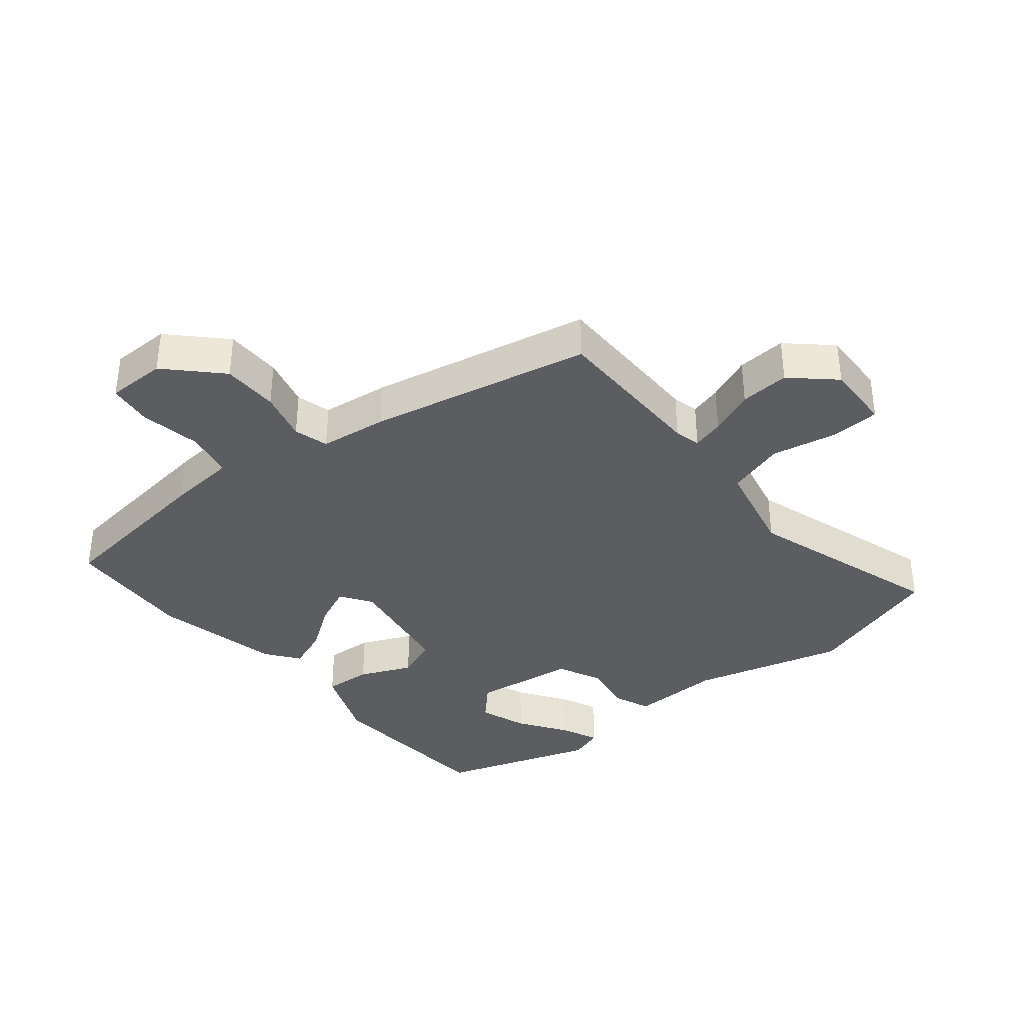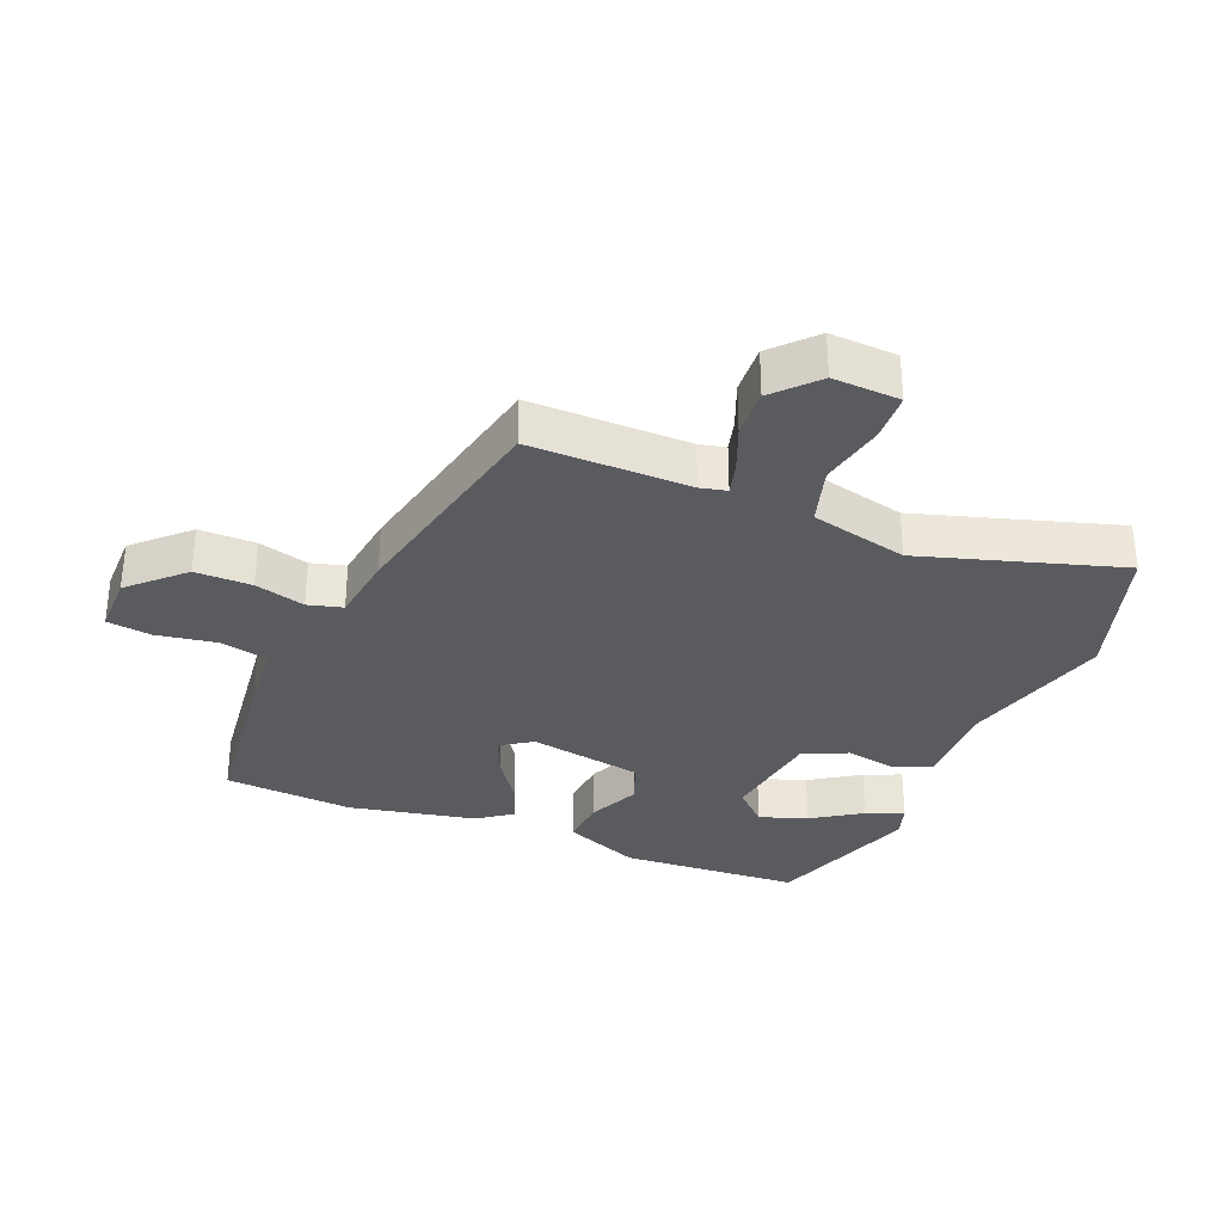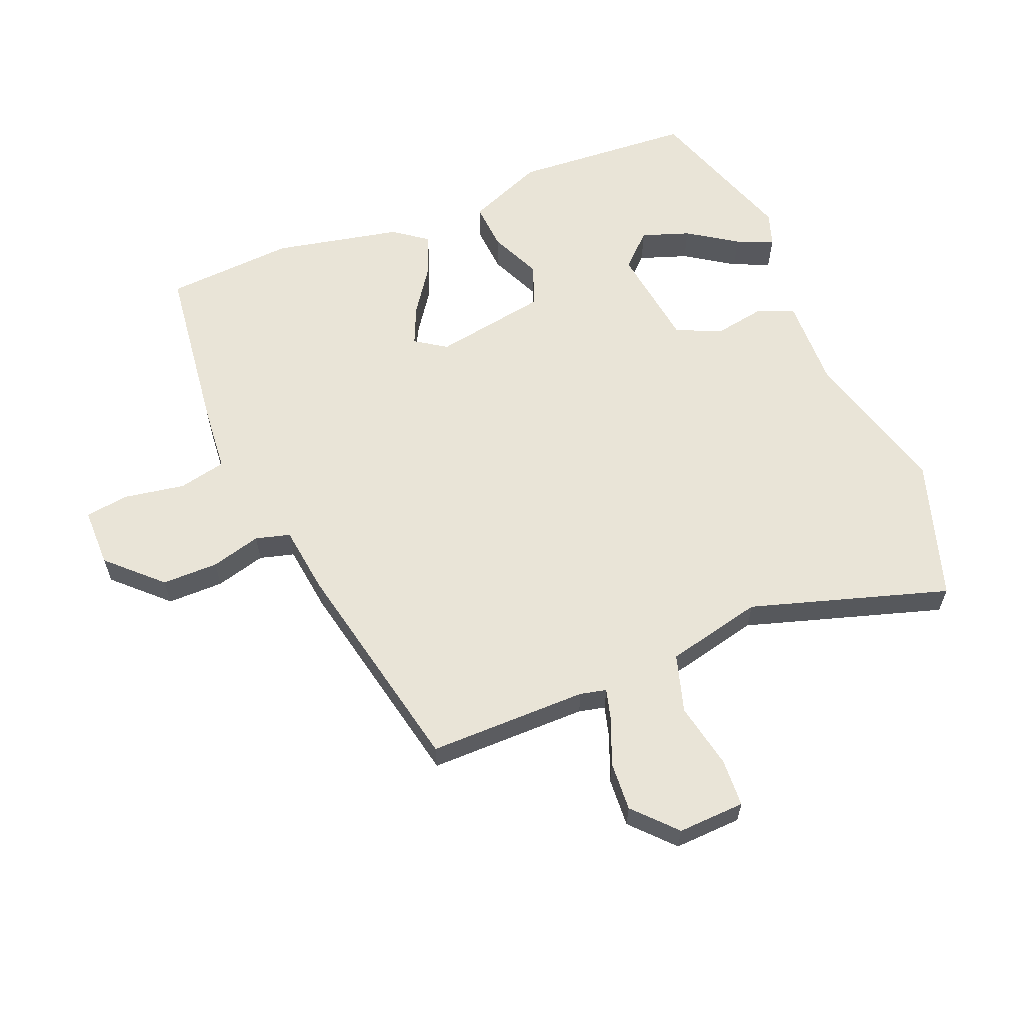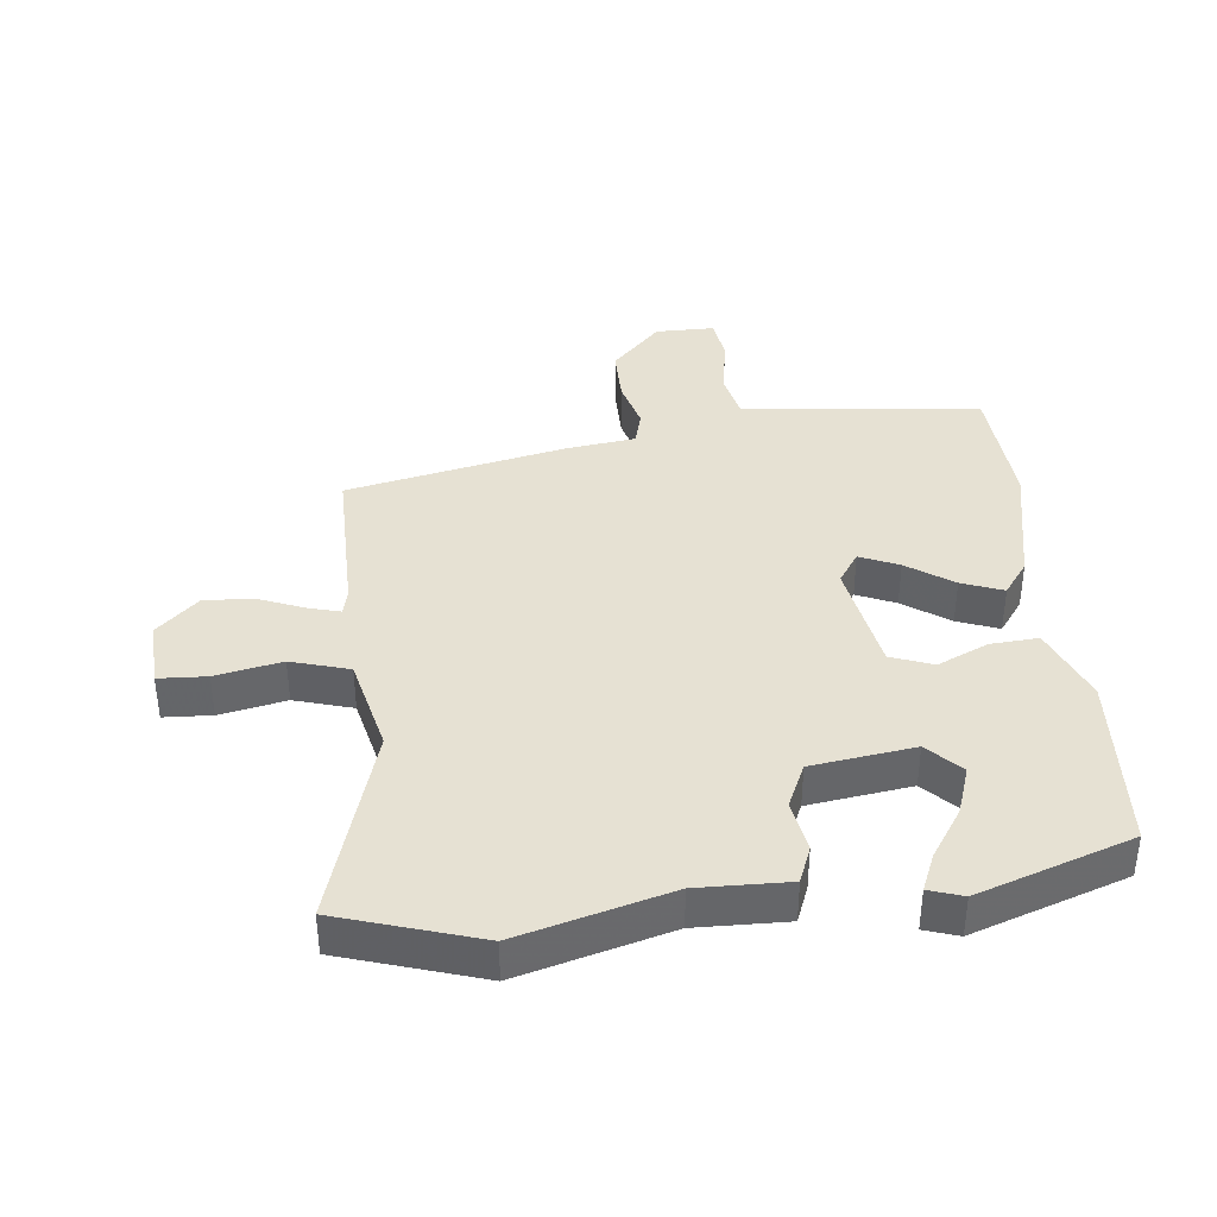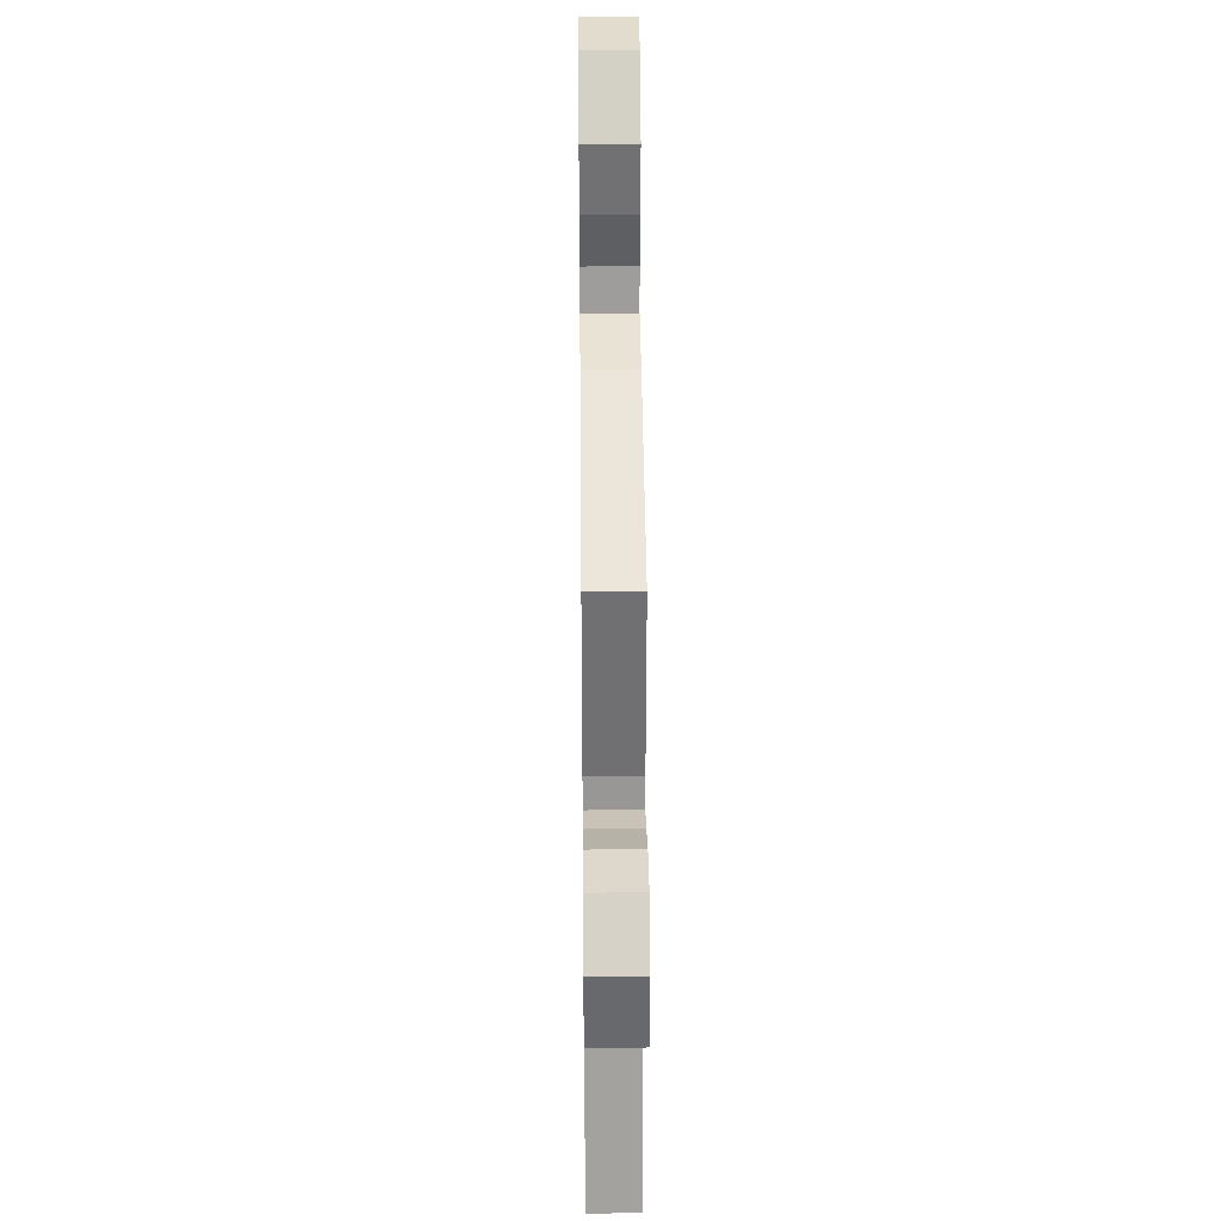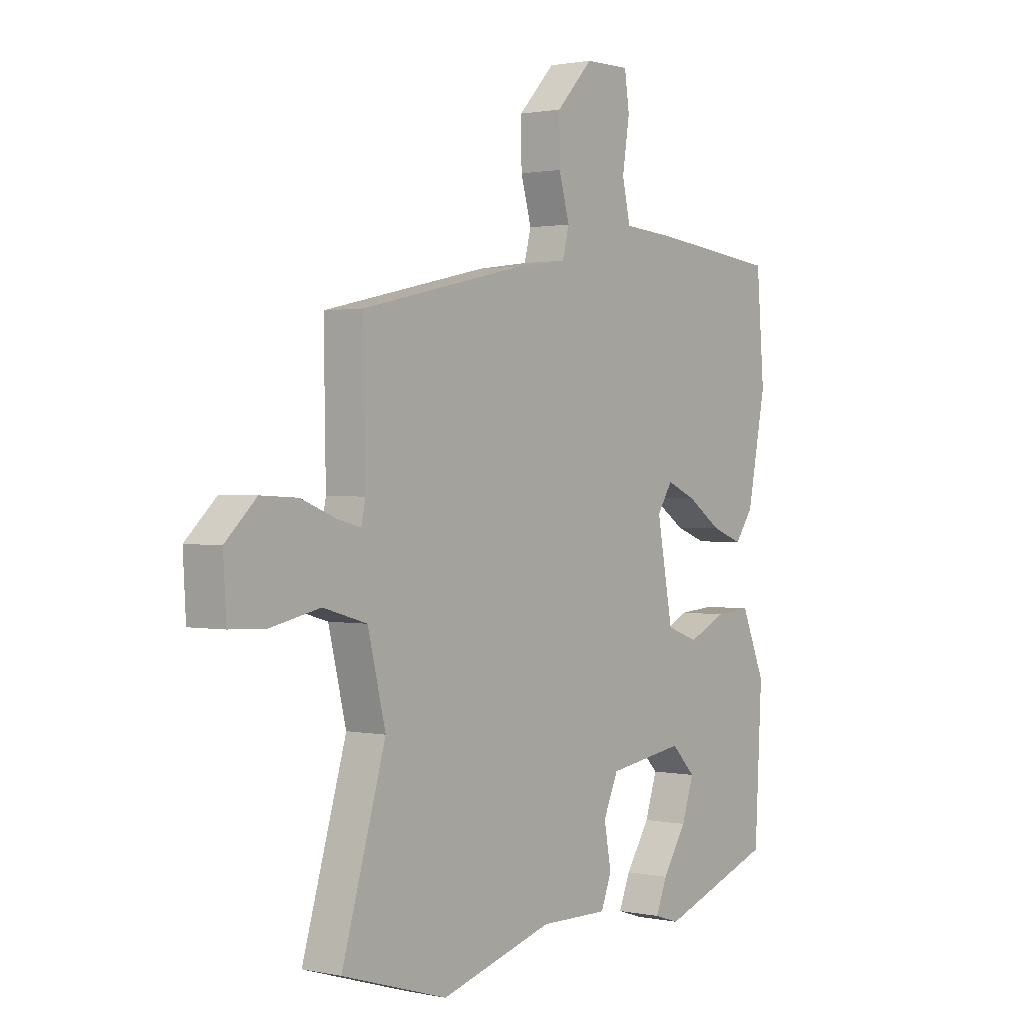
<metadata>
{"format":"obj","ext":"obj","renderer":"f3d","projection":"perspective","resolution":1024,"background":"white","views":[{"elev":-36.4,"azim":40.3,"up":"+Y"},{"elev":-32.7,"azim":68.2,"up":"+Y"},{"elev":61.1,"azim":68.5,"up":"+Y"},{"elev":38.6,"azim":174.4,"up":"+Y"},{"elev":34.1,"azim":89.4,"up":"+Z"},{"elev":1.2,"azim":127.2,"up":"+Z"}]}
</metadata>
<code>
v -0.496 0.07 -0.452
v -0.511 0.07 -0.171
v -0.461 0.07 -0.052
v -0.387 0.07 -0.058
v -0.307 0.07 -0.095
v -0.241 0.07 -0.071
v -0.208 0.07 0.107
v -0.24 0.07 0.156
v -0.301 0.07 0.13
v -0.373 0.07 0.081
v -0.438 0.07 0.057
v -0.476 0.07 0.11
v -0.515 0.07 0.308
v -0.499 0.07 0.51
v -0.233 0.07 0.539
v -0.126 0.07 0.547
v -0.109 0.07 0.621
v -0.124 0.07 0.716
v -0.114 0.07 0.785
v -0.021 0.07 0.784
v 0.055 0.07 0.703
v 0.054 0.07 0.615
v 0.032 0.07 0.537
v 0.046 0.07 0.483
v 0.152 0.07 0.468
v 0.495 0.07 0.391
v 0.491 0.07 0.142
v 0.5 0.07 0.101
v 0.55 0.07 0.114
v 0.621 0.07 0.142
v 0.698 0.07 0.146
v 0.762 0.07 0.085
v 0.756 0.07 -0.02
v 0.681 0.07 -0.023
v 0.578 0.07 -0.001
v 0.487 0.07 -0.027
v 0.45 0.07 -0.178
v 0.541 0.07 -0.488
v 0.322 0.07 -0.555
v 0.087 0.07 -0.488
v -0.055 0.07 -0.49
v -0.077 0.07 -0.433
v -0.062 0.07 -0.352
v -0.093 0.07 -0.282
v -0.253 0.07 -0.258
v -0.303 0.07 -0.309
v -0.278 0.07 -0.384
v -0.228 0.07 -0.461
v -0.204 0.07 -0.519
v -0.257 0.07 -0.536
v -0.496 0 -0.452
v -0.511 0 -0.171
v -0.461 0 -0.052
v -0.387 0 -0.058
v -0.307 0 -0.095
v -0.241 0 -0.071
v -0.208 0 0.107
v -0.24 0 0.156
v -0.301 0 0.13
v -0.373 0 0.081
v -0.438 0 0.057
v -0.476 0 0.11
v -0.515 0 0.308
v -0.499 0 0.51
v -0.233 0 0.539
v -0.126 0 0.547
v -0.109 0 0.621
v -0.124 0 0.716
v -0.114 0 0.785
v -0.021 0 0.784
v 0.055 0 0.703
v 0.054 0 0.615
v 0.032 0 0.537
v 0.046 0 0.483
v 0.152 0 0.468
v 0.495 0 0.391
v 0.491 0 0.142
v 0.5 0 0.101
v 0.55 0 0.114
v 0.621 0 0.142
v 0.698 0 0.146
v 0.762 0 0.085
v 0.756 0 -0.02
v 0.681 0 -0.023
v 0.578 0 -0.001
v 0.487 0 -0.027
v 0.45 0 -0.178
v 0.541 0 -0.488
v 0.322 0 -0.555
v 0.087 0 -0.488
v -0.055 0 -0.49
v -0.077 0 -0.433
v -0.062 0 -0.352
v -0.093 0 -0.282
v -0.253 0 -0.258
v -0.303 0 -0.309
v -0.278 0 -0.384
v -0.228 0 -0.461
v -0.204 0 -0.519
v -0.257 0 -0.536
f 47 48 49 50
f 46 47 50 1
f 45 46 1 2
f 44 45 2 3
f 40 41 42 43
f 40 43 44
f 37 38 39 40
f 36 37 40 44
f 32 33 34 35
f 32 35 36
f 29 30 31 32
f 28 29 32 36
f 27 28 36 44
f 24 25 26 27
f 20 21 22 23
f 18 19 20 23
f 17 18 23 24
f 16 17 24
f 9 10 11 12
f 8 9 12 13
f 44 3 4 5
f 44 5 6
f 27 44 6 7
f 24 27 7 8
f 14 15 16 24
f 8 13 14 24
f 100 99 98 97
f 51 100 97 96
f 52 51 96 95
f 53 52 95 94
f 93 92 91 90
f 94 93 90
f 90 89 88 87
f 94 90 87 86
f 85 84 83 82
f 86 85 82
f 82 81 80 79
f 86 82 79 78
f 94 86 78 77
f 77 76 75 74
f 73 72 71 70
f 73 70 69 68
f 74 73 68 67
f 74 67 66
f 62 61 60 59
f 63 62 59 58
f 55 54 53 94
f 56 55 94
f 57 56 94 77
f 58 57 77 74
f 74 66 65 64
f 74 64 63 58
f 1 51 52 2
f 2 52 53 3
f 3 53 54 4
f 4 54 55 5
f 5 55 56 6
f 6 56 57 7
f 7 57 58 8
f 8 58 59 9
f 9 59 60 10
f 10 60 61 11
f 11 61 62 12
f 12 62 63 13
f 13 63 64 14
f 14 64 65 15
f 15 65 66 16
f 16 66 67 17
f 17 67 68 18
f 18 68 69 19
f 19 69 70 20
f 20 70 71 21
f 21 71 72 22
f 22 72 73 23
f 23 73 74 24
f 24 74 75 25
f 25 75 76 26
f 26 76 77 27
f 27 77 78 28
f 28 78 79 29
f 29 79 80 30
f 30 80 81 31
f 31 81 82 32
f 32 82 83 33
f 33 83 84 34
f 34 84 85 35
f 35 85 86 36
f 36 86 87 37
f 37 87 88 38
f 38 88 89 39
f 39 89 90 40
f 40 90 91 41
f 41 91 92 42
f 42 92 93 43
f 43 93 94 44
f 44 94 95 45
f 45 95 96 46
f 46 96 97 47
f 47 97 98 48
f 48 98 99 49
f 49 99 100 50
f 50 100 51 1

</code>
